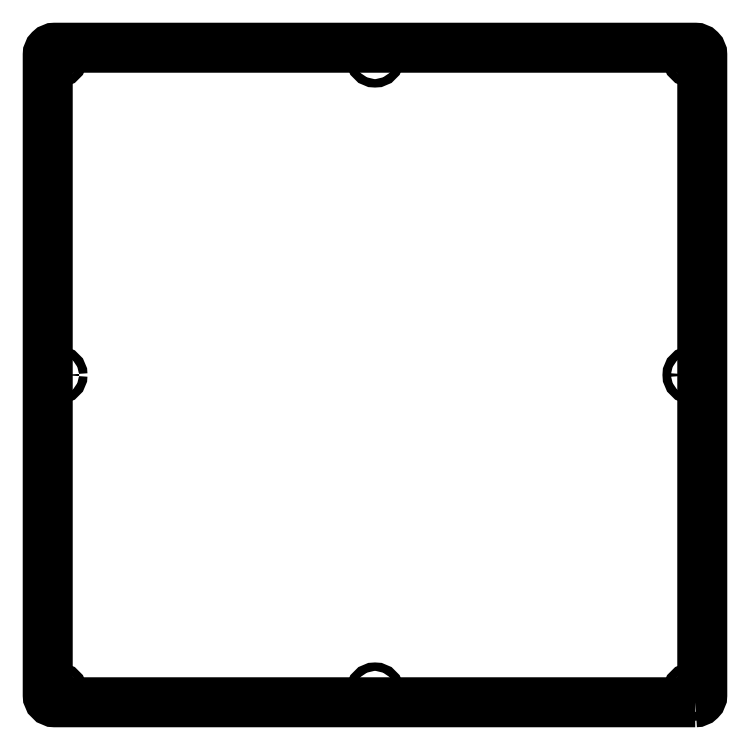
<metadata>
{"format":"dxf","ext":"dxf","renderer":"ezdxf+matplotlib","layout":"modelspace","background":"white","min_lineweight":24,"dpi":150}
</metadata>
<code>
0
SECTION
2
ENTITIES
0
CIRCLE
8
0
10
-275
20
-275
30
0
40
1.8
210
0
220
-0
230
1
0
CIRCLE
8
0
10
-140
20
-275
30
0
40
1.8
210
0
220
-0
230
1
0
CIRCLE
8
0
10
-275
20
-140
30
0
40
1.8
210
0
220
-0
230
1
0
CIRCLE
8
0
10
-5
20
-275
30
0
40
1.8
210
0
220
-0
230
1
0
CIRCLE
8
0
10
-5
20
-140
30
0
40
1.8
210
0
220
-0
230
1
0
LWPOLYLINE
8
0
90
8
70
1
43
0
10
-3.5
20
-279.5
42
0.4142
10
-0.5
20
-276.5
10
-0.5
20
-3.5
42
0.4142
10
-3.5
20
-0.5
10
-276.5
20
-0.5
42
0.4142
10
-279.5
20
-3.5
10
-279.5
20
-276.5
42
0.4142
10
-276.5
20
-279.5
0
CIRCLE
8
0
10
-140
20
-5
30
0
40
1.8
210
0
220
-0
230
1
0
CIRCLE
8
0
10
-275
20
-5
30
0
40
1.8
210
0
220
-0
230
1
0
CIRCLE
8
0
10
-5
20
-5
30
0
40
1.8
210
0
220
-0
230
1
0
ENDSEC
0
EOF

</code>
